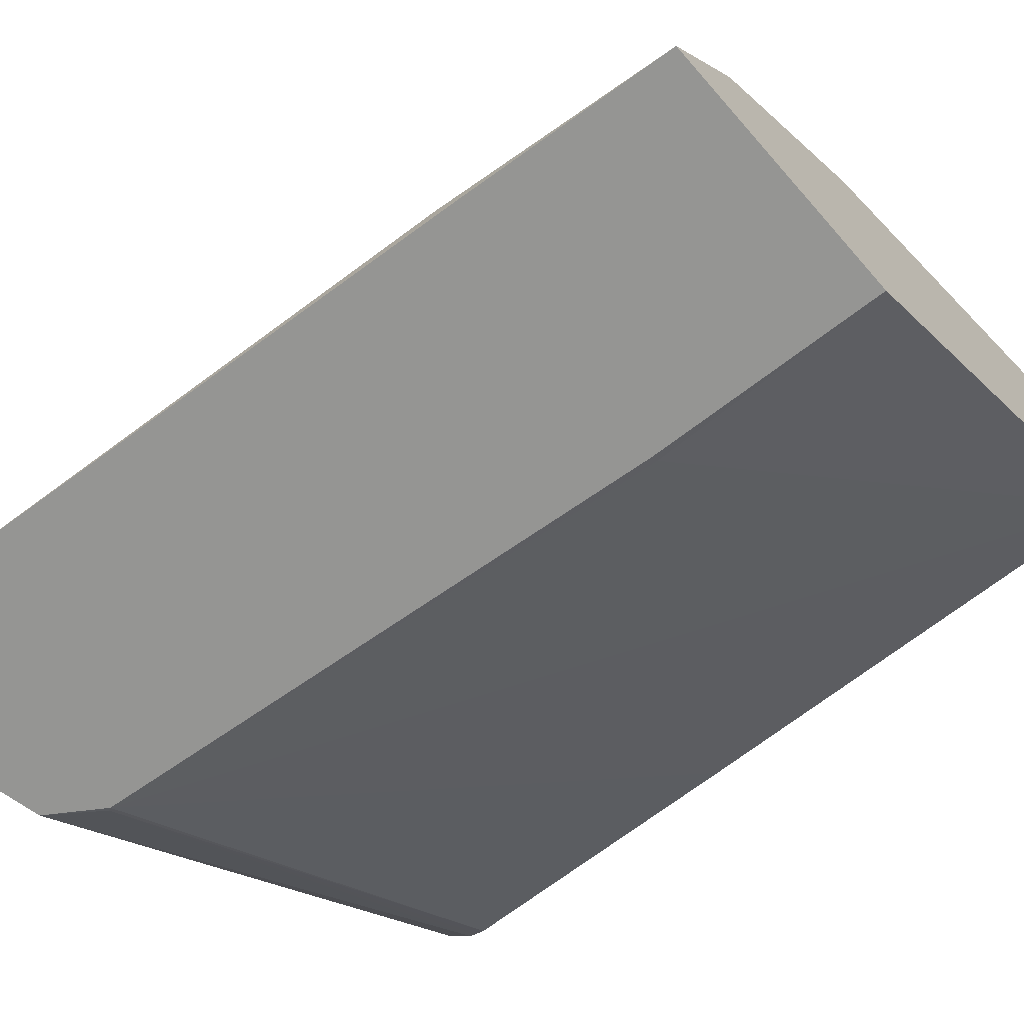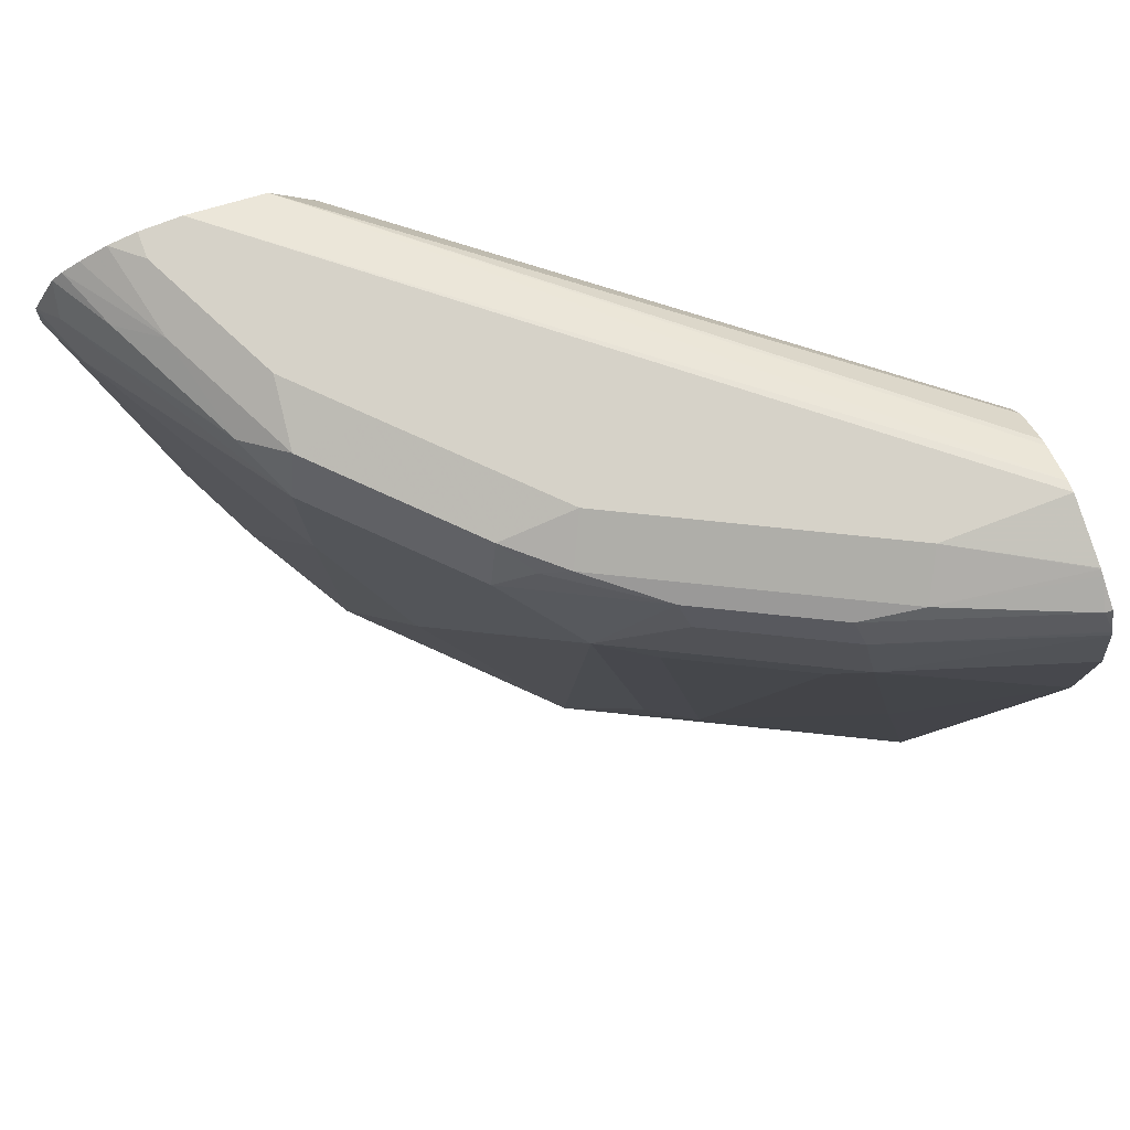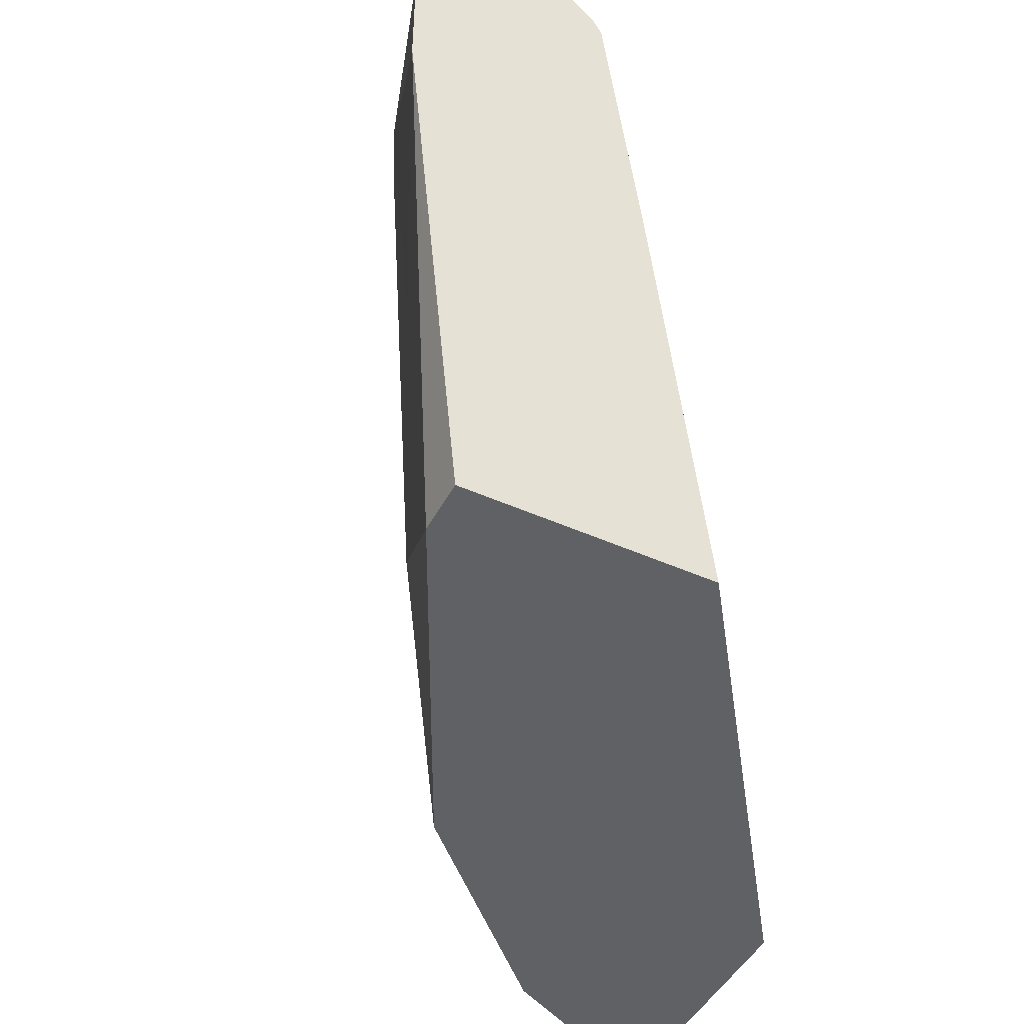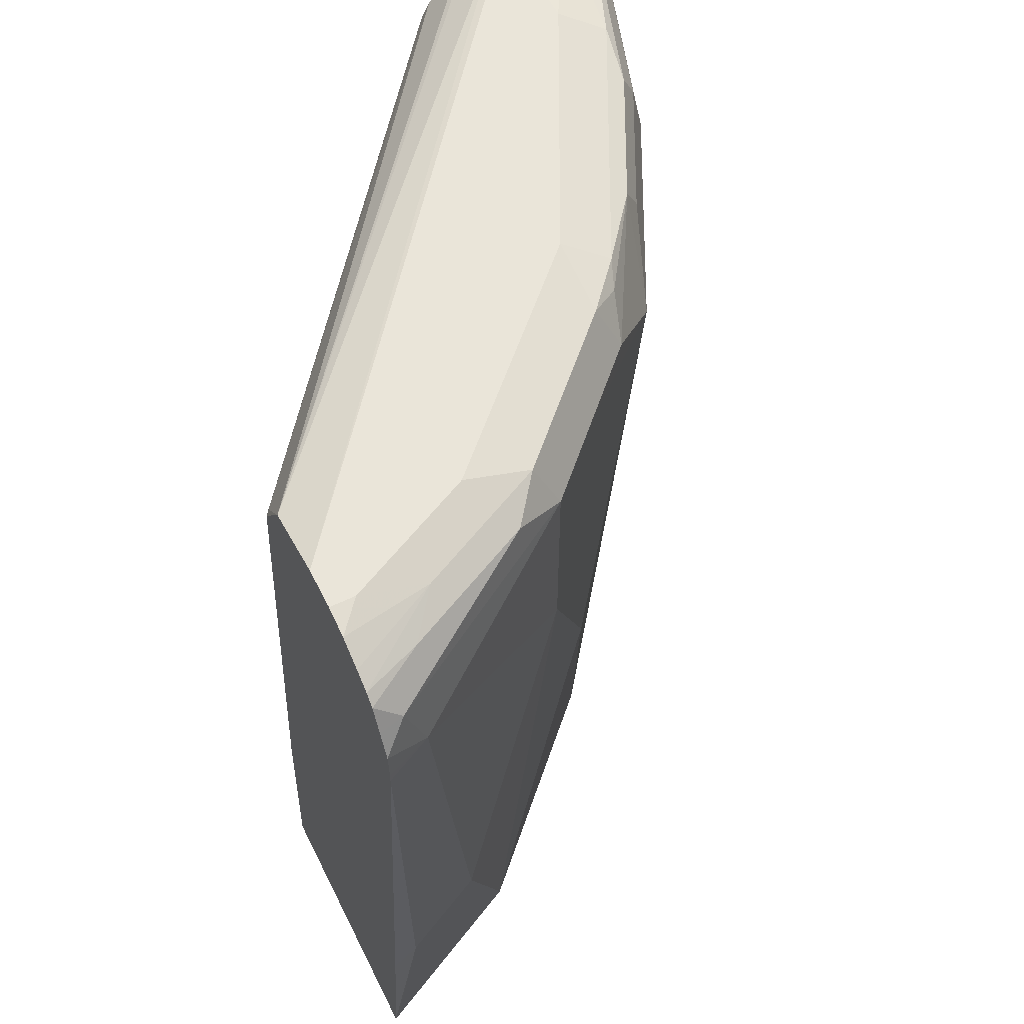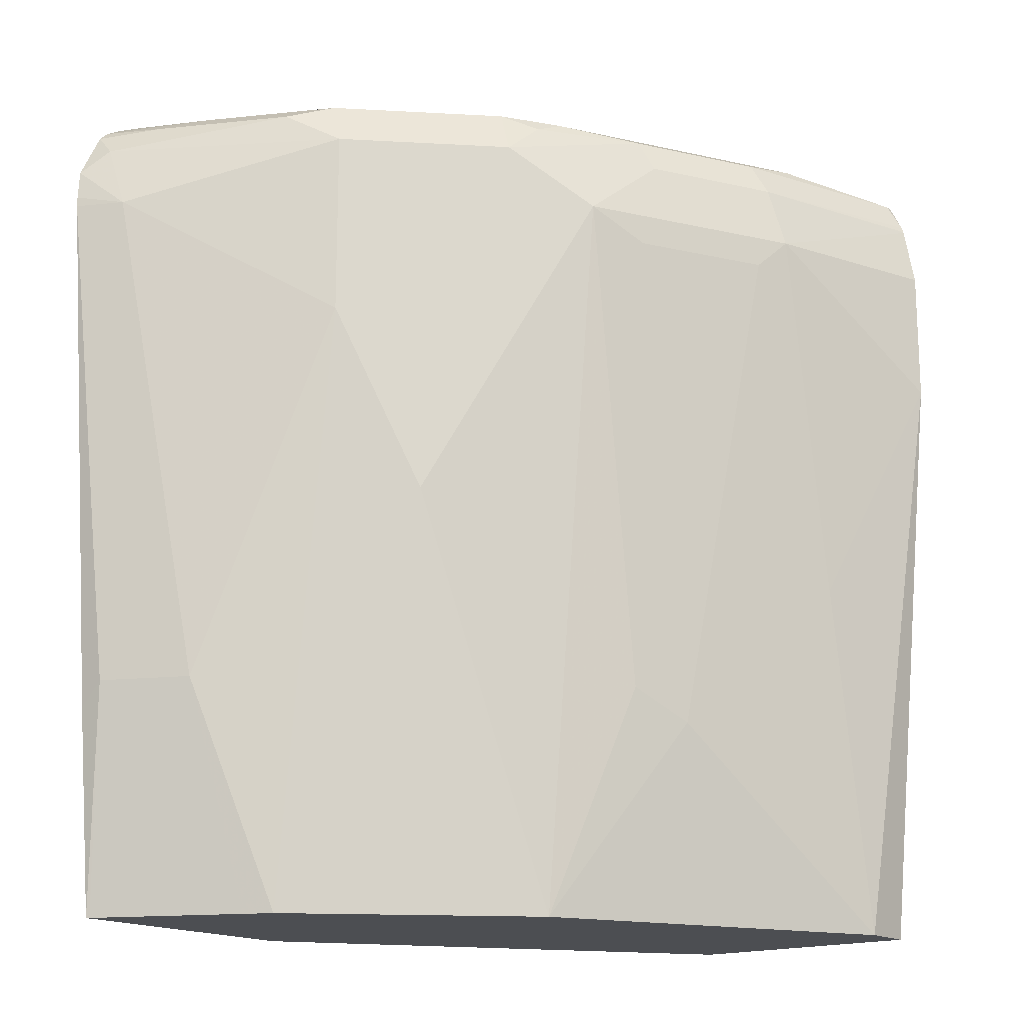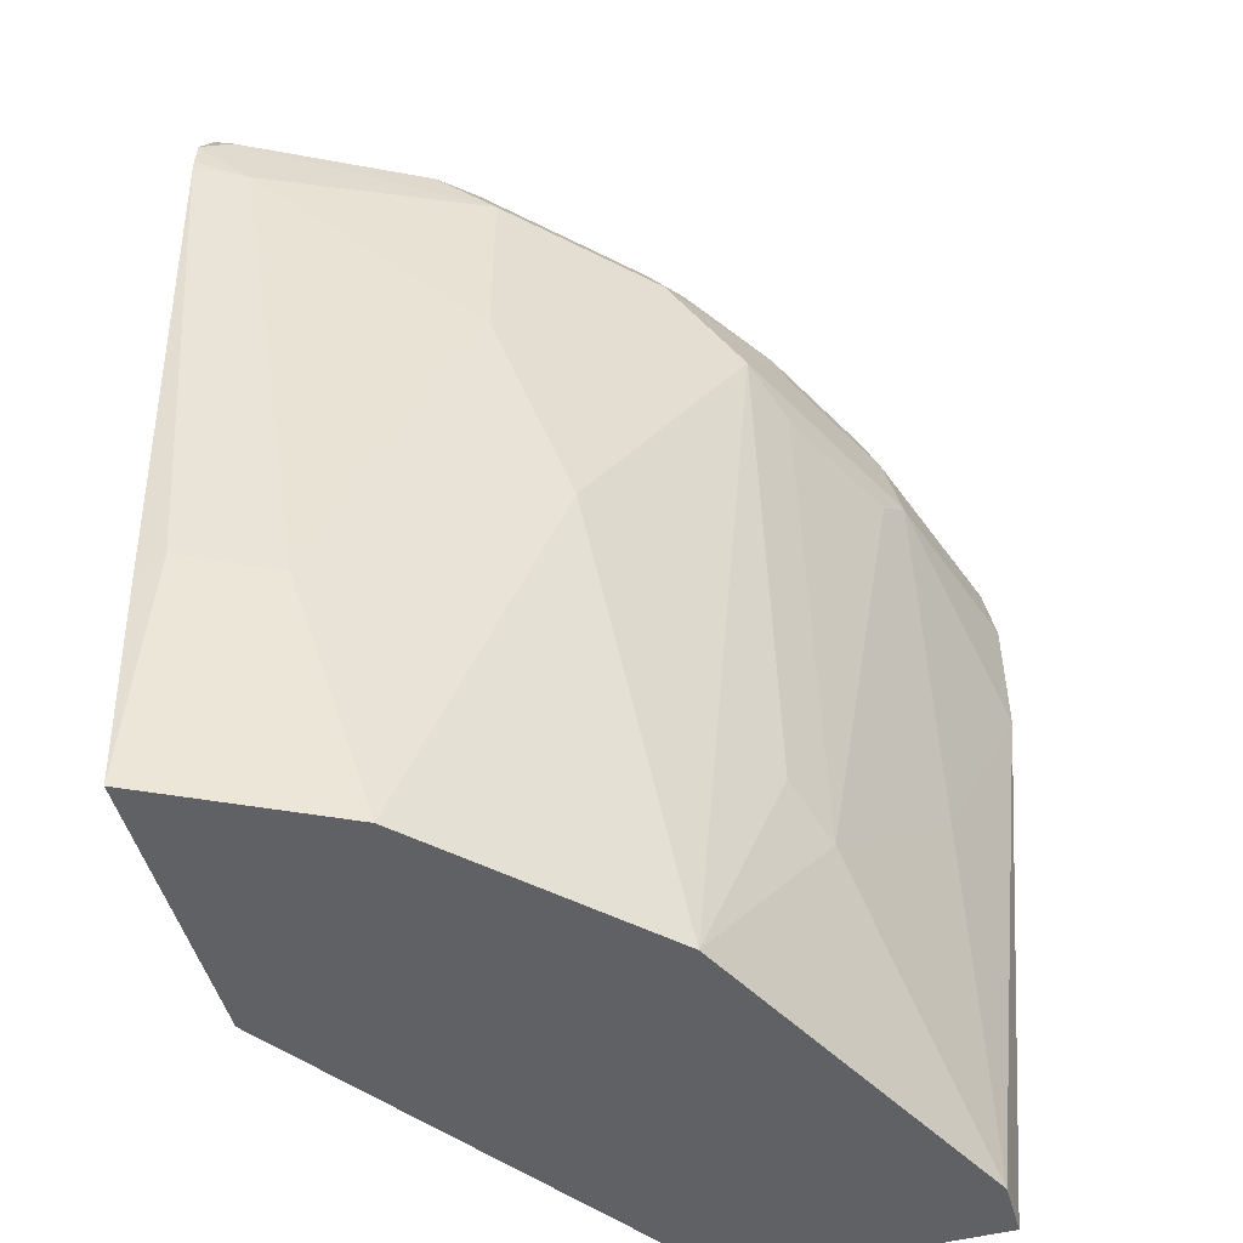
<metadata>
{"format":"obj","ext":"obj","renderer":"f3d","projection":"perspective","resolution":1024,"background":"white","views":[{"elev":-67.3,"azim":-48.8,"up":"+Z"},{"elev":78.1,"azim":-20.7,"up":"+Y"},{"elev":-47.0,"azim":63.1,"up":"+Y"},{"elev":58.0,"azim":-116.3,"up":"+Y"},{"elev":-16.7,"azim":-51.4,"up":"+Y"},{"elev":-50.0,"azim":-74.3,"up":"+Y"}]}
</metadata>
<code>
v -0.4836 0.6471 0.4195
v -0.4725 0.6471 0.4417
v -0.4836 0.652 0.4195
v -0.4622 0.3888 0.4195
v -0.4622 0.4006 0.4314
v -0.4417 0.4006 0.4725
v -0.4109 0.5855 0.5342
v -0.4109 0.6779 0.5342
v -0.4738 0.6779 0.4314
v -0.4827 0.666 0.4195
v -0.4528 0.2876 0.4195
v -0.452 0.2876 0.4212
v -0.4177 0.2876 0.4897
v -0.4109 0.2876 0.5033
v -0.3801 0.4931 0.565
v -0.3801 0.6779 0.565
v -0.4044 0.7011 0.5239
v -0.4237 0.6934 0.5085
v -0.4545 0.6934 0.4468
v -0.4708 0.6898 0.4195
v -0.4768 0.6779 0.4195
v -0.3252 0.2876 0.4195
v -0.3801 0.2876 0.5342
v -0.3184 0.2876 0.5958
v -0.3184 0.6471 0.6266
v -0.3492 0.6779 0.5958
v -0.3428 0.7011 0.5855
v -0.3698 0.7087 0.5239
v -0.4006 0.7087 0.4931
v -0.4353 0.7011 0.4623
v -0.4658 0.6945 0.4195
v -0.1277 0.2876 0.5599
v -0.3319 0.4006 0.4195
v -0.3287 0.4006 0.4212
v -0.1541 0.2876 0.678
v -0.262 0.3852 0.6394
v -0.2876 0.4006 0.6266
v -0.2928 0.6317 0.6394
v -0.2979 0.6471 0.6368
v -0.2812 0.6779 0.6394
v -0.2851 0.6934 0.6317
v -0.3313 0.6934 0.6009
v -0.3184 0.6985 0.606
v -0.3082 0.7087 0.5855
v -0.4314 0.7087 0.4314
v -0.4574 0.6995 0.4195
v -0.4448 0.7058 0.4195
v -0.1277 0.2876 0.678
v -0.3607 0.6759 0.4195
v -0.1277 0.5194 0.5838
v -0.1849 0.4623 0.678
v -0.2466 0.4006 0.6471
v -0.1277 0.5811 0.7066
v -0.2157 0.6471 0.678
v -0.2311 0.6317 0.6702
v -0.2774 0.6471 0.6471
v -0.2196 0.6779 0.6702
v -0.2234 0.6934 0.6625
v -0.1952 0.6985 0.6677
v -0.2466 0.7087 0.6163
v -0.4314 0.7087 0.4195
v -0.3778 0.7011 0.4195
v -0.3595 0.6779 0.4212
v -0.1277 0.6735 0.6014
v -0.1277 0.6471 0.7066
v -0.1277 0.6769 0.701
v -0.1277 0.6802 0.6999
v -0.1277 0.6775 0.7008
v -0.131 0.6934 0.6933
v -0.1277 0.6999 0.6803
v -0.1277 0.701 0.6778
v -0.1849 0.7087 0.6471
v -0.4125 0.7087 0.4195
v -0.1277 0.7077 0.6421
v -0.1277 0.6988 0.6245
v -0.1277 0.697 0.6214
v -0.1277 0.6823 0.6059
v -0.1277 0.6779 0.6036
v -0.1277 0.6934 0.6933
v -0.1277 0.7012 0.6773
v -0.1277 0.7087 0.6471
f 32 70 79
f 33 49 34
f 32 79 67
f 32 67 68
f 32 68 66
f 32 66 65
f 32 65 53
f 32 53 48
f 35 53 51
f 35 52 36
f 35 48 53
f 36 52 54
f 36 54 55
f 36 55 38
f 38 55 54
f 38 54 56
f 35 51 52
f 32 71 70
f 32 49 50
f 32 81 80
f 38 56 39
f 28 81 73
f 28 73 61
f 28 61 45
f 28 45 29
f 30 46 31
f 30 45 47
f 32 80 71
f 30 47 46
f 32 50 64
f 32 64 78
f 32 78 77
f 32 77 76
f 32 76 75
f 32 75 74
f 32 74 81
f 32 34 49
f 39 56 40
f 58 67 69
f 40 54 57
f 59 70 71
f 59 71 72
f 59 72 60
f 62 73 74
f 62 74 75
f 62 75 76
f 62 76 77
f 59 69 70
f 62 77 63
f 63 78 64
f 67 79 69
f 69 79 70
f 71 80 72
f 72 80 81
f 73 81 74
f 28 72 81
f 63 77 78
f 58 69 59
f 57 68 67
f 57 66 68
f 40 57 58
f 40 58 41
f 41 58 59
f 41 59 43
f 41 43 42
f 43 59 60
f 43 60 44
f 45 61 47
f 49 62 63
f 49 63 64
f 49 64 50
f 51 53 54
f 51 54 52
f 53 65 54
f 54 65 66
f 54 66 57
f 57 67 58
f 40 56 54
f 28 60 72
f 24 37 25
f 27 43 44
f 2 9 10
f 2 10 3
f 2 6 7
f 4 11 5
f 5 11 12
f 5 12 13
f 5 13 6
f 2 8 9
f 6 13 14
f 7 14 15
f 7 15 16
f 7 16 8
f 8 16 17
f 8 17 18
f 8 18 9
f 9 18 19
f 6 14 7
f 9 19 20
f 2 7 8
f 1 5 6
f 28 44 60
f 1 2 3
f 1 3 10
f 1 10 21
f 1 21 20
f 1 20 31
f 1 31 46
f 1 6 2
f 1 46 47
f 1 61 73
f 1 73 62
f 1 62 49
f 1 49 33
f 1 22 11
f 1 11 4
f 1 4 5
f 1 47 61
f 9 20 21
f 1 33 22
f 11 22 32
f 18 30 19
f 19 31 20
f 19 30 31
f 22 33 34
f 22 34 32
f 24 35 36
f 24 36 37
f 17 30 18
f 25 38 39
f 25 41 26
f 25 37 36
f 25 36 38
f 26 41 42
f 26 42 27
f 9 21 10
f 27 42 43
f 25 40 41
f 17 45 30
f 25 39 40
f 17 28 29
f 11 48 35
f 17 29 45
f 11 35 24
f 11 24 23
f 11 23 14
f 11 13 12
f 14 23 15
f 15 23 24
f 11 14 13
f 15 24 25
f 17 44 28
f 17 27 44
f 16 27 17
f 16 26 27
f 11 32 48
f 16 25 26
f 15 25 16

</code>
